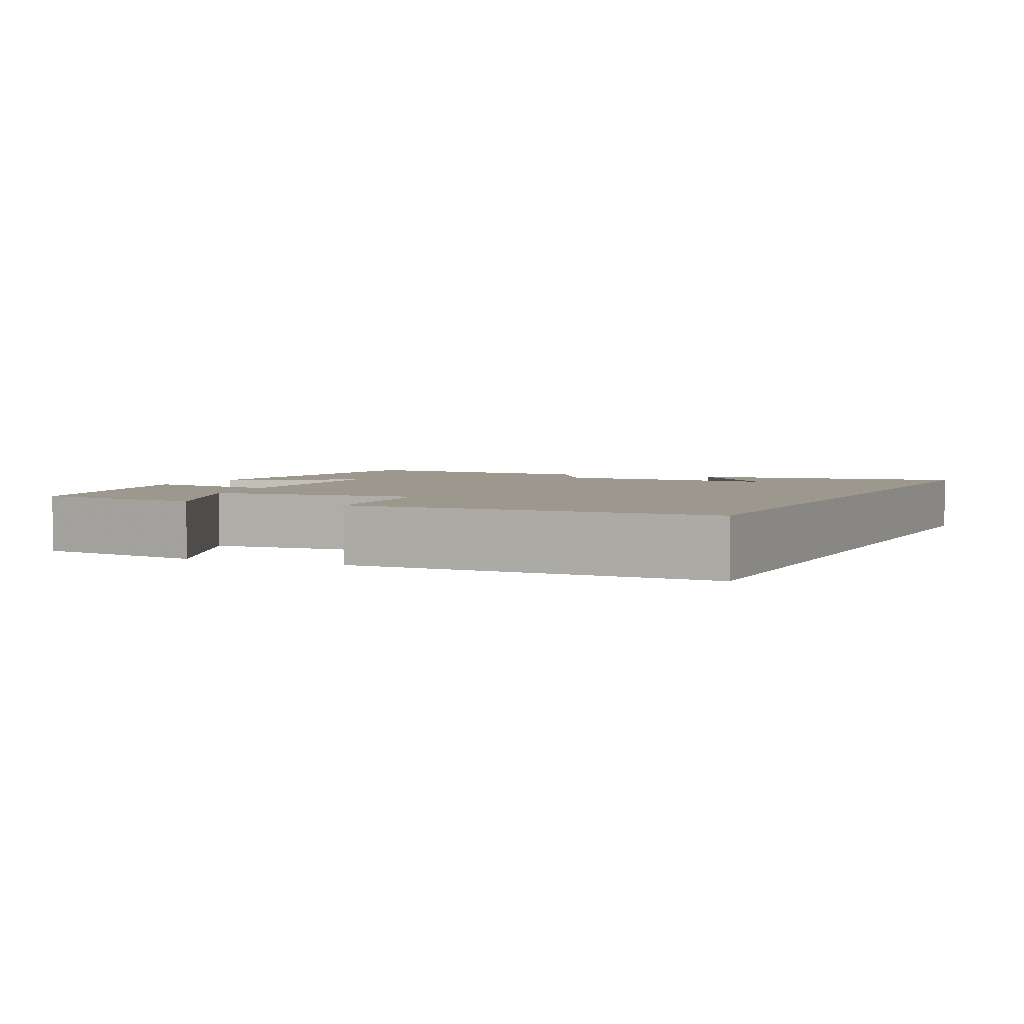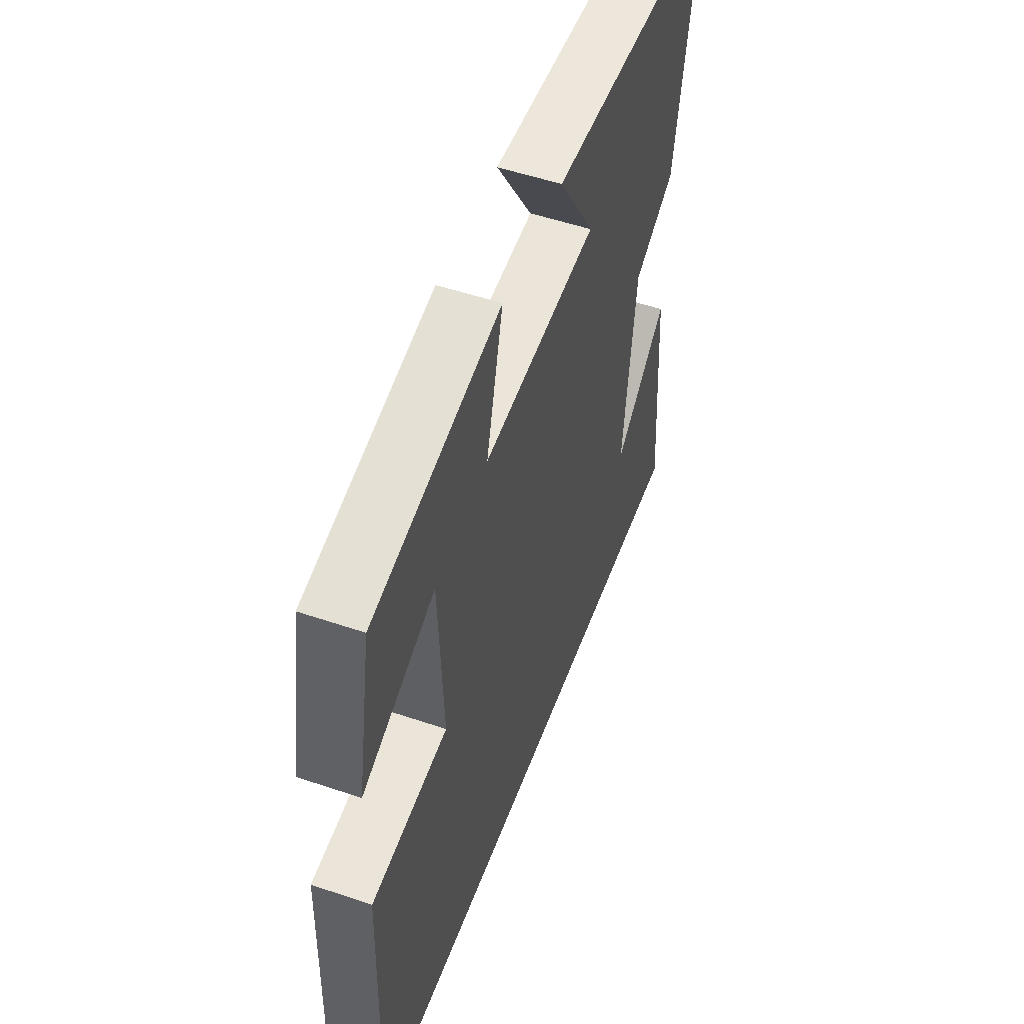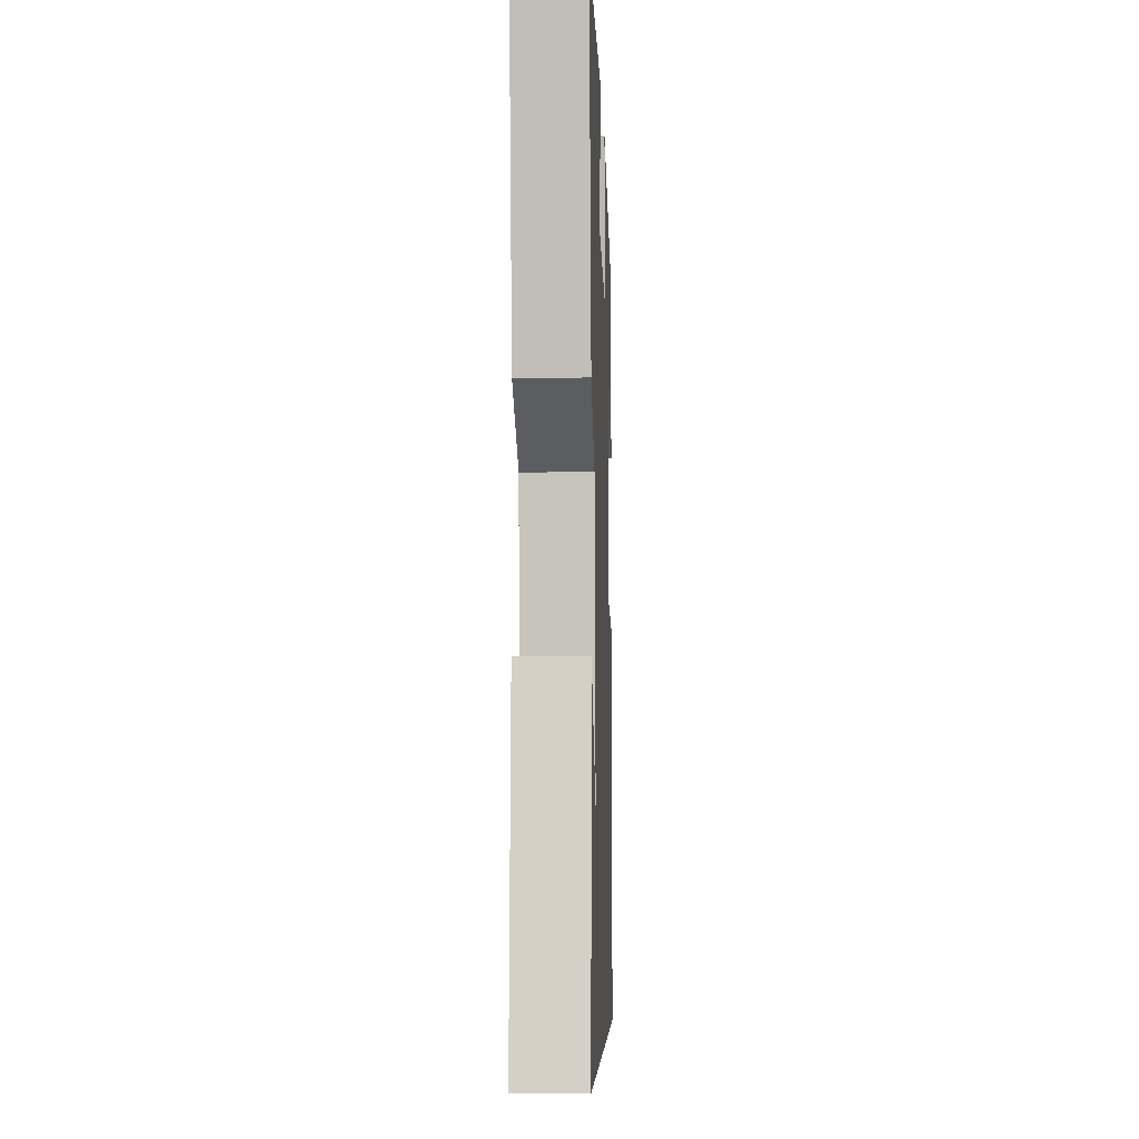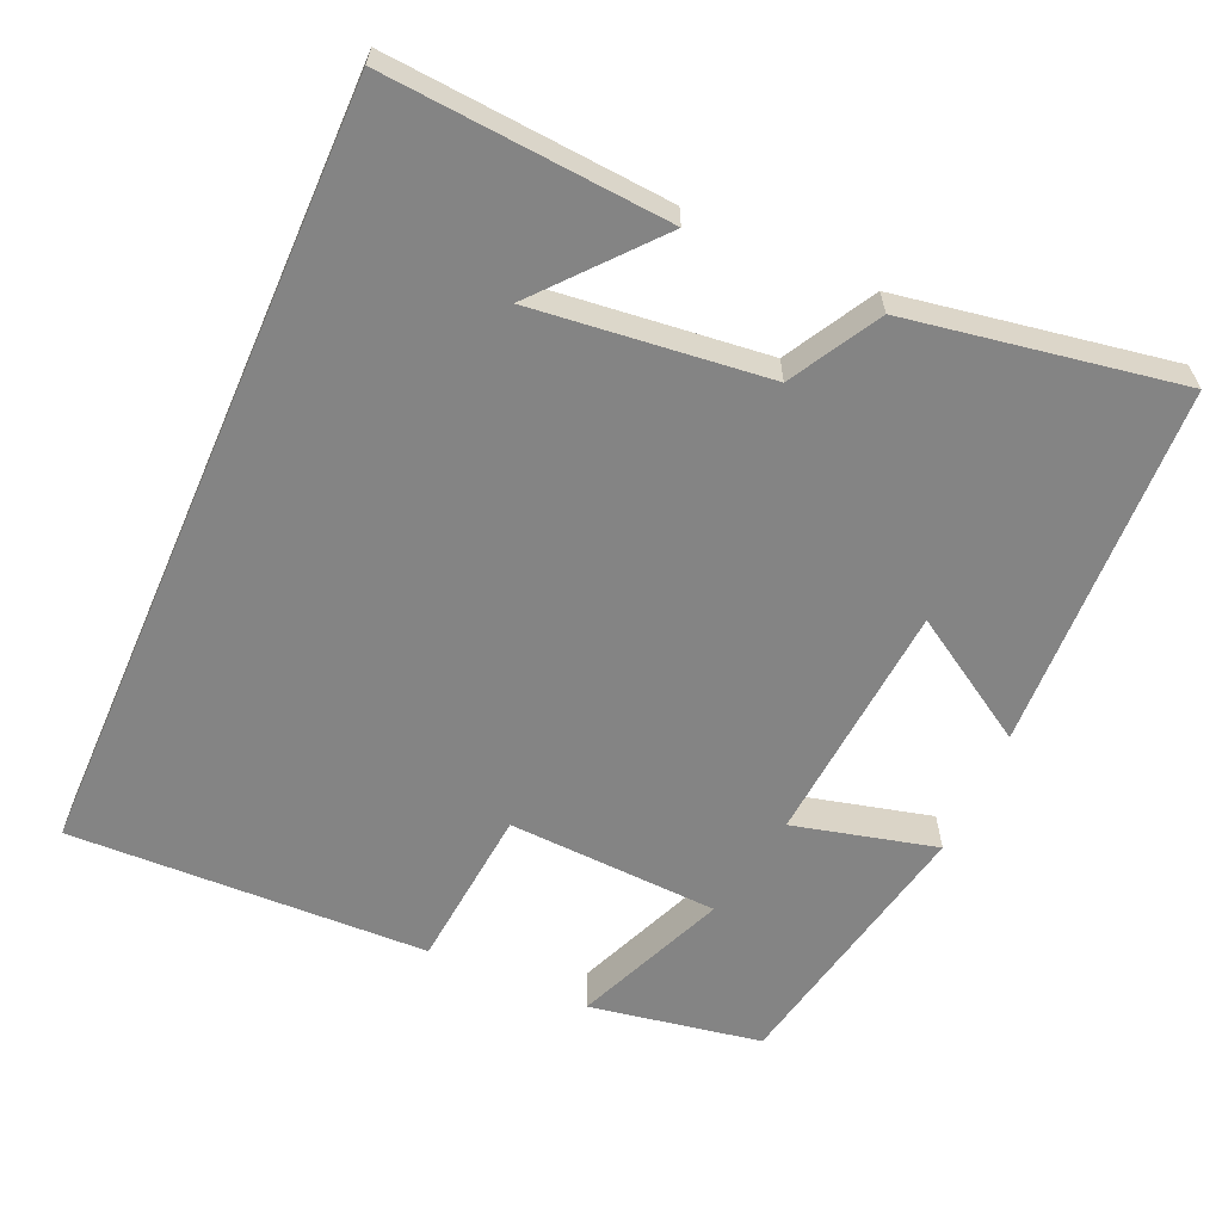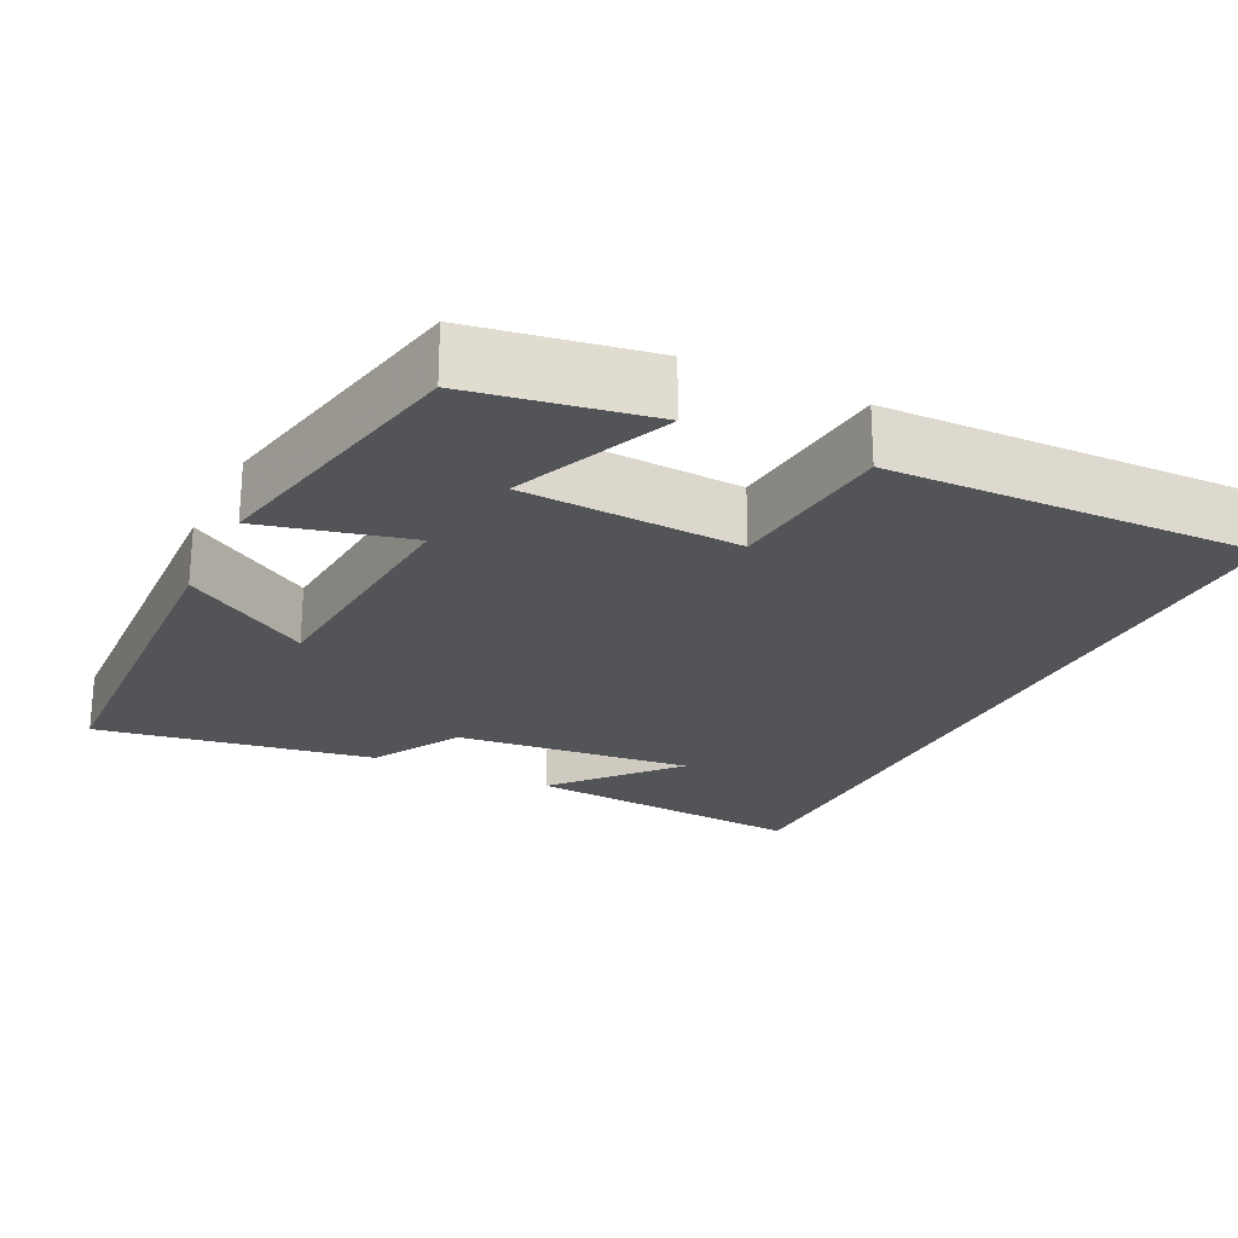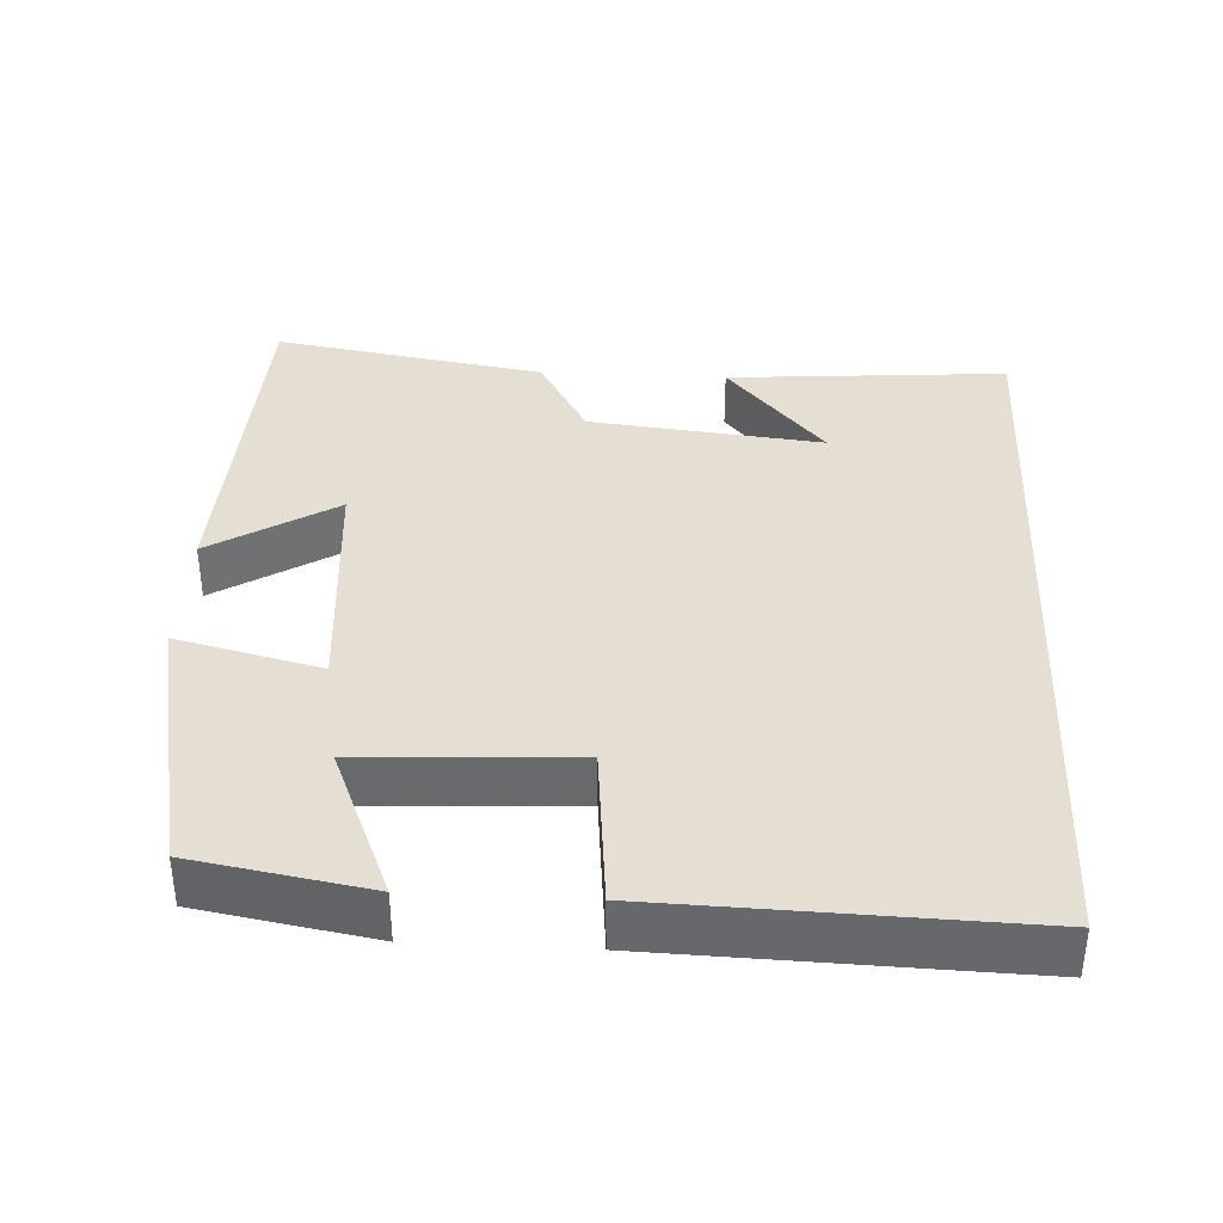
<metadata>
{"format":"obj","ext":"obj","renderer":"f3d","projection":"perspective","resolution":1024,"background":"white","views":[{"elev":3.2,"azim":114.5,"up":"+Y"},{"elev":52.5,"azim":110.1,"up":"+Z"},{"elev":-6.1,"azim":-88.1,"up":"+Z"},{"elev":-61.4,"azim":-113.7,"up":"+Y"},{"elev":-23.4,"azim":63.7,"up":"+Y"},{"elev":37.1,"azim":93.0,"up":"+Y"}]}
</metadata>
<code>
v -0.529 0.07 -0.5
v -0.5 0.07 -0.127
v -0.348 0.07 -0.258
v -0.382 0.07 0.052
v -0.5 0.07 0.119
v -0.561 0.07 0.48
v -0.075 0.07 0.5
v -0.178 0.07 0.335
v 0.146 0.07 0.309
v 0.099 0.07 0.5
v 0.46 0.07 0.426
v 0.5 0.07 0.196
v 0.296 0.07 0.281
v 0.282 0.07 -0.001
v 0.5 0.07 -0.022
v 0.514 0.07 -0.5
v -0.529 0 -0.5
v -0.5 0 -0.127
v -0.348 0 -0.258
v -0.382 0 0.052
v -0.5 0 0.119
v -0.561 0 0.48
v -0.075 0 0.5
v -0.178 0 0.335
v 0.146 0 0.309
v 0.099 0 0.5
v 0.46 0 0.426
v 0.5 0 0.196
v 0.296 0 0.281
v 0.282 0 -0.001
v 0.5 0 -0.022
v 0.514 0 -0.5
f 14 15 16 1
f 13 14 1
f 10 11 12 13
f 9 10 13
f 8 9 13
f 6 7 8
f 5 6 8
f 4 5 8
f 3 4 8 13
f 1 2 3
f 1 3 13
f 17 32 31 30
f 17 30 29
f 29 28 27 26
f 29 26 25
f 29 25 24
f 24 23 22
f 24 22 21
f 24 21 20
f 29 24 20 19
f 19 18 17
f 29 19 17
f 1 17 18 2
f 2 18 19 3
f 3 19 20 4
f 4 20 21 5
f 5 21 22 6
f 6 22 23 7
f 7 23 24 8
f 8 24 25 9
f 9 25 26 10
f 10 26 27 11
f 11 27 28 12
f 12 28 29 13
f 13 29 30 14
f 14 30 31 15
f 15 31 32 16
f 16 32 17 1

</code>
